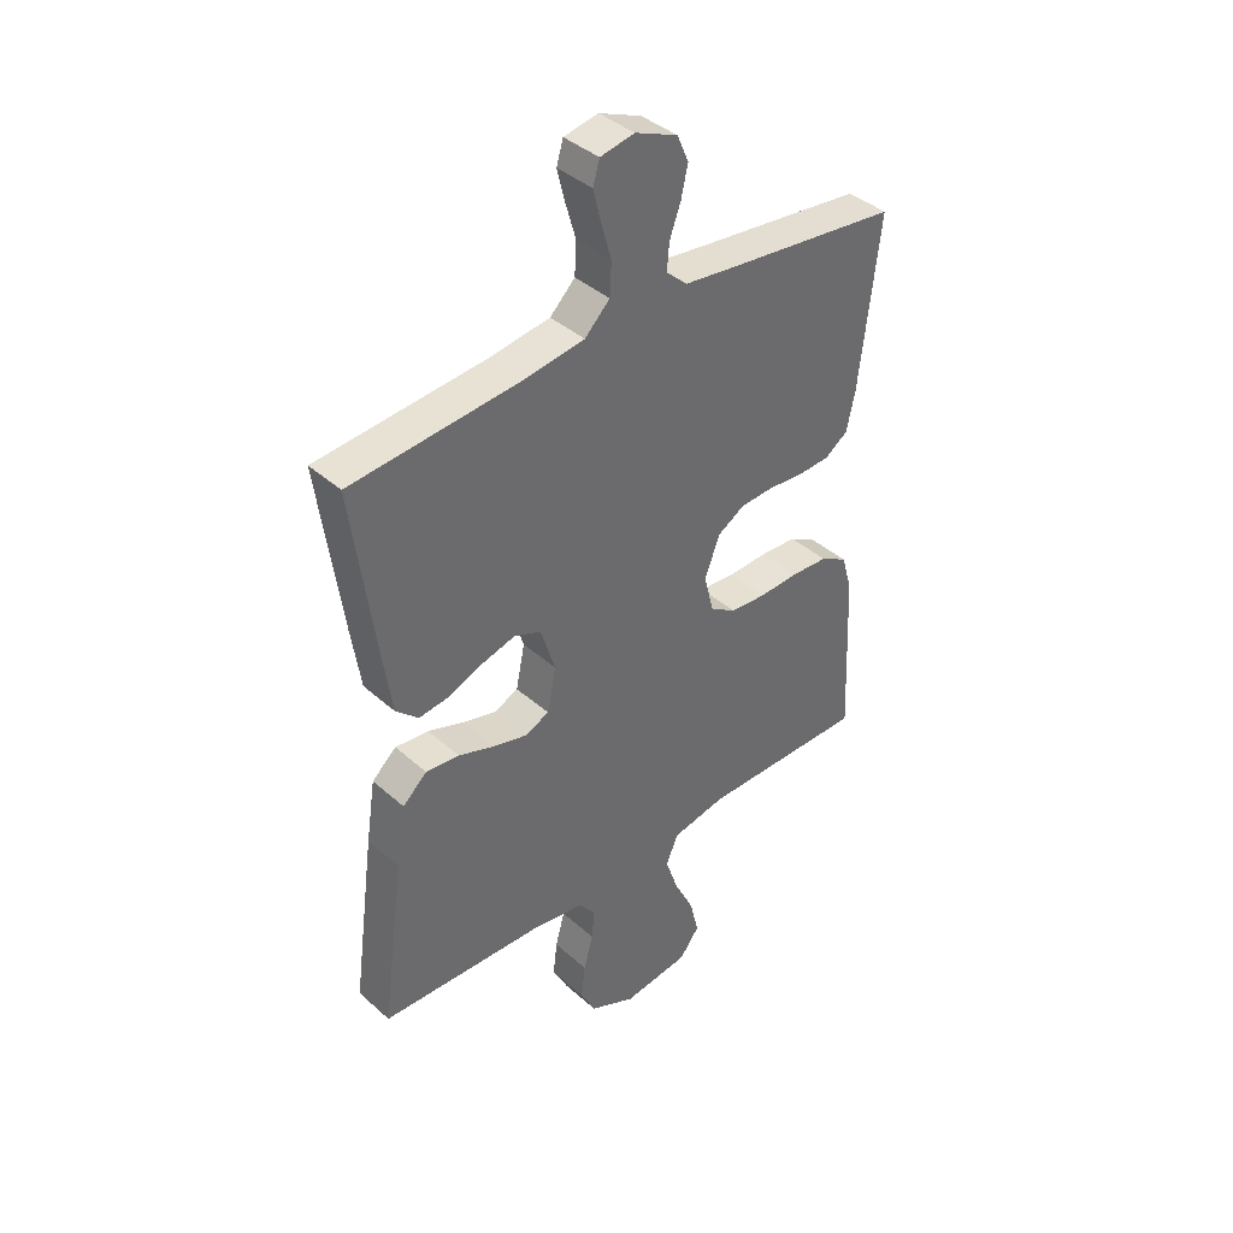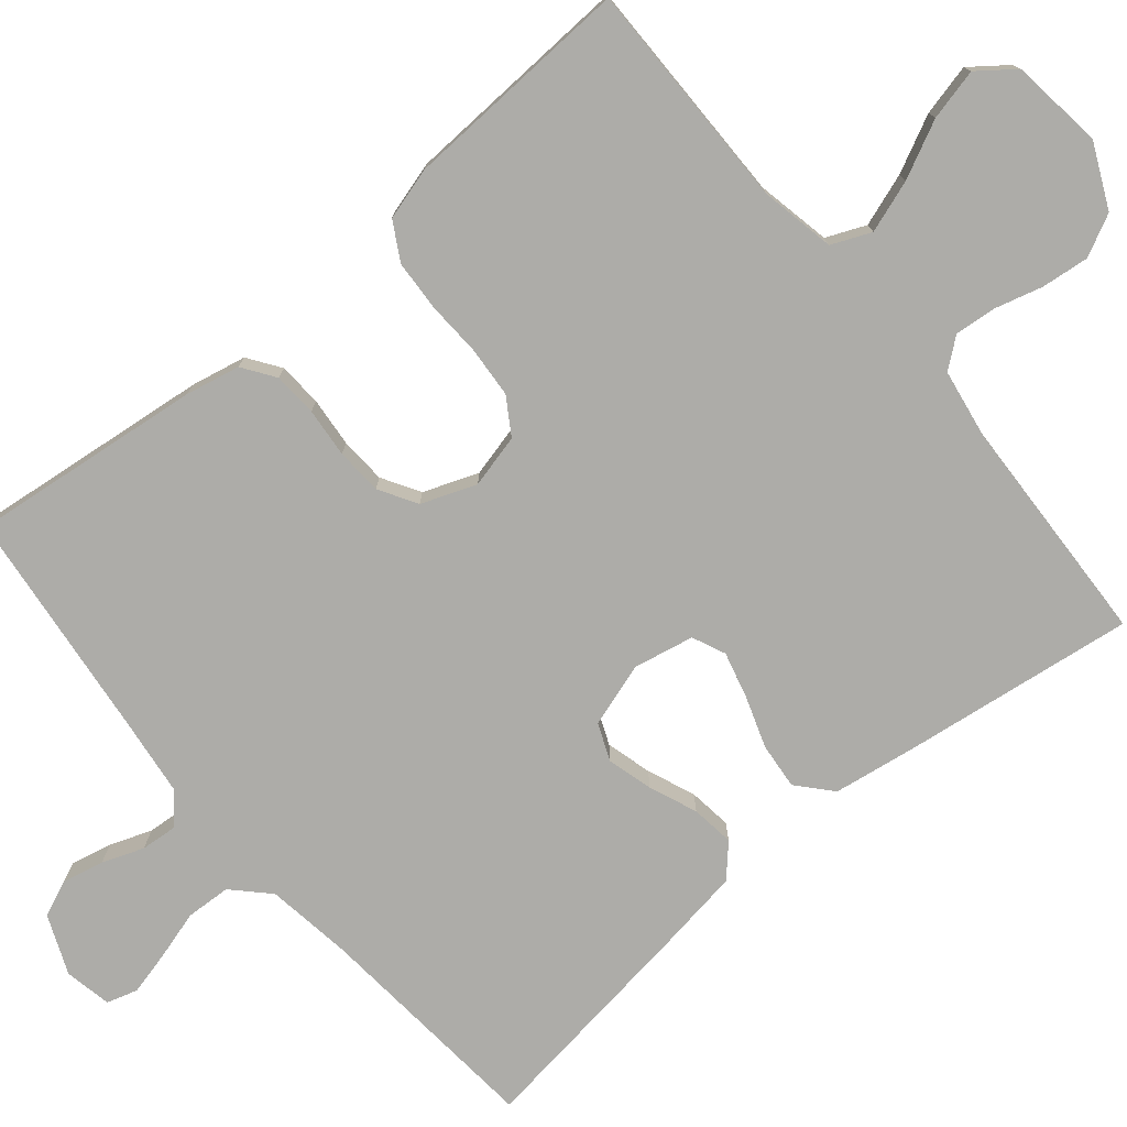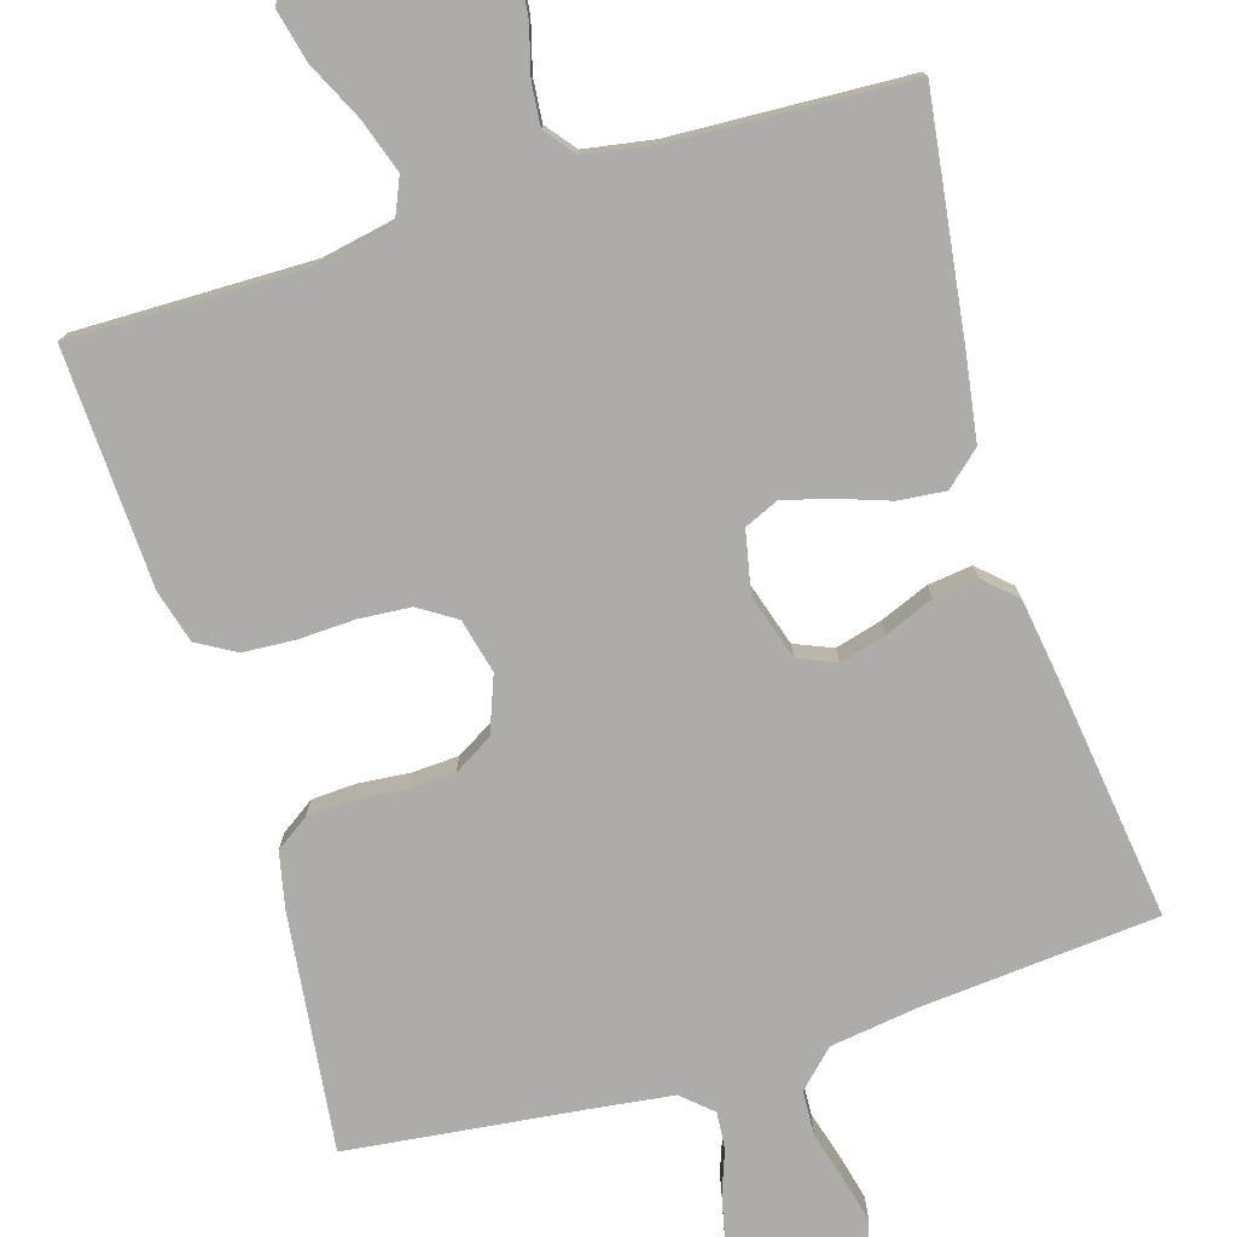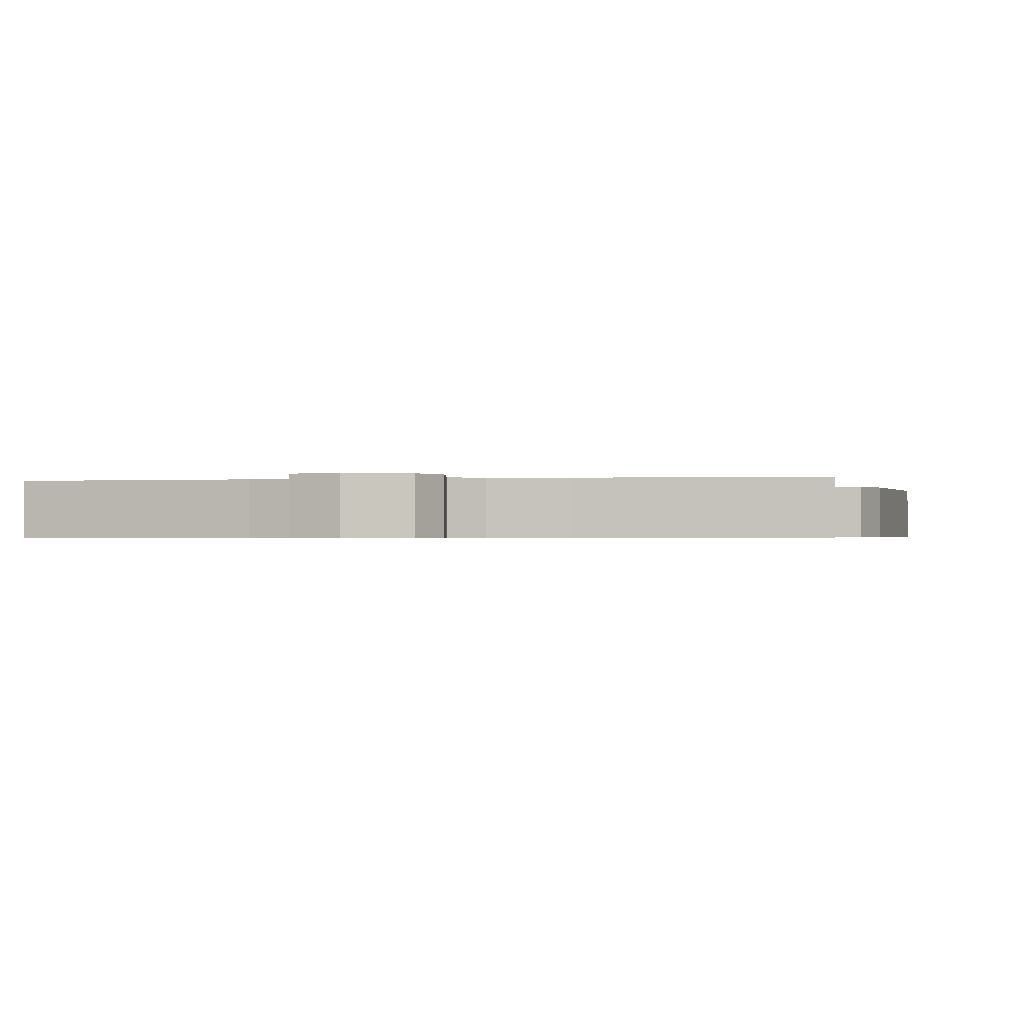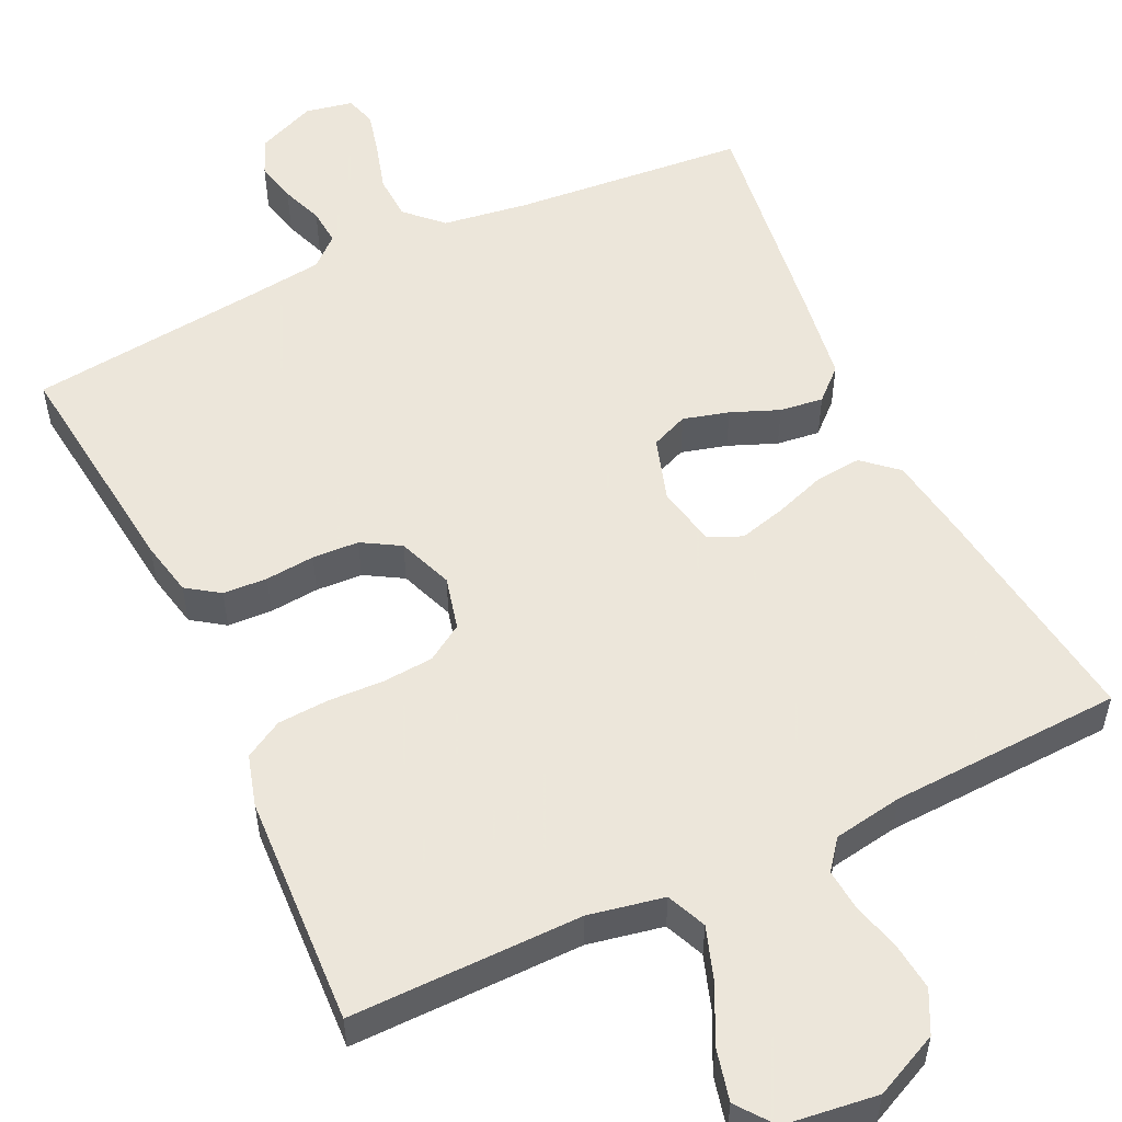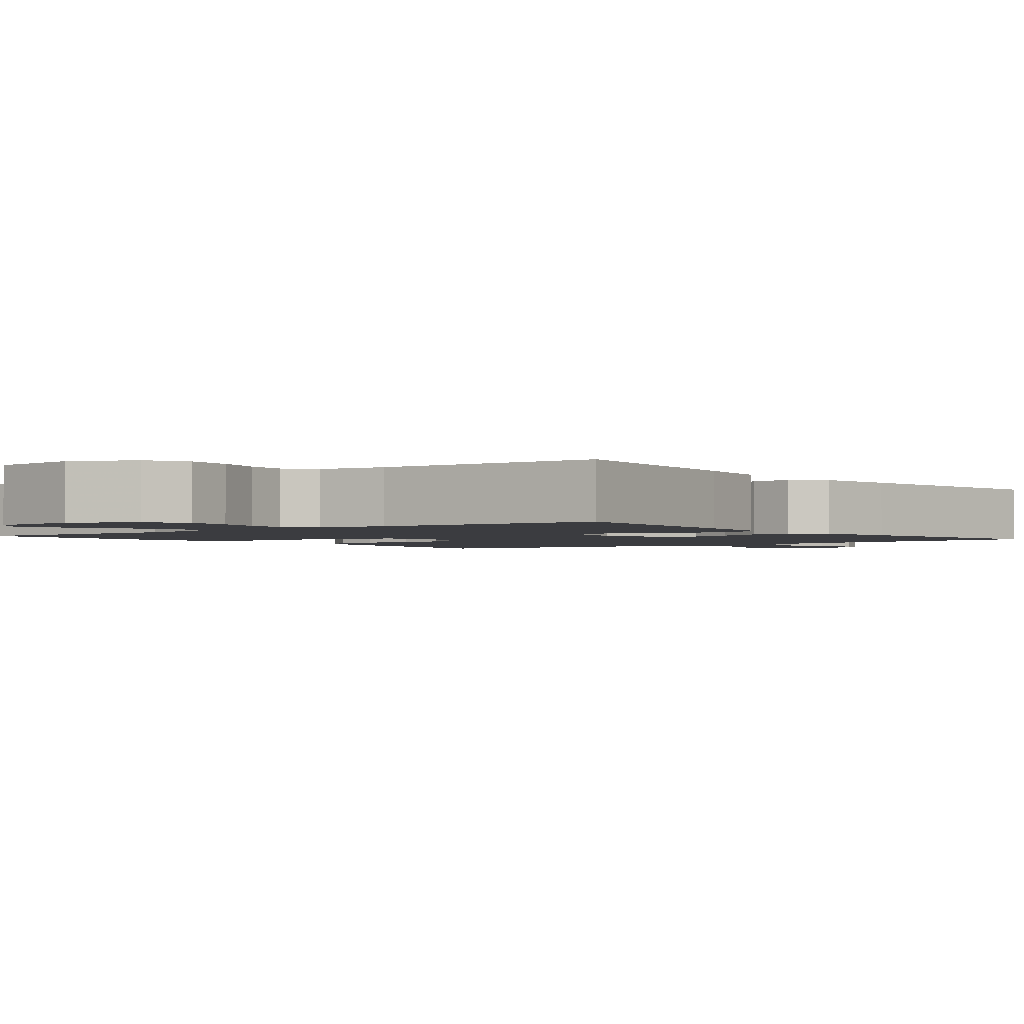
<metadata>
{"format":"obj","ext":"obj","renderer":"f3d","projection":"perspective","resolution":1024,"background":"white","views":[{"elev":39.9,"azim":-42.5,"up":"+Z"},{"elev":-76.6,"azim":130.0,"up":"+Y"},{"elev":-76.8,"azim":-163.1,"up":"+Y"},{"elev":-0.5,"azim":13.0,"up":"+Y"},{"elev":54.2,"azim":154.7,"up":"+Y"},{"elev":-2.0,"azim":-142.1,"up":"+Y"}]}
</metadata>
<code>
v 0.5 0.07 0.5
v 0.465 0.07 0.2
v 0.45 0.07 0.129
v 0.408 0.07 0.1
v 0.351 0.07 0.097
v 0.287 0.07 0.103
v 0.227 0.07 0.1
v 0.178 0.07 0.071
v 0.151 0.07 0
v 0.168 0.07 -0.069
v 0.215 0.07 -0.099
v 0.28 0.07 -0.104
v 0.352 0.07 -0.101
v 0.418 0.07 -0.105
v 0.467 0.07 -0.133
v 0.486 0.07 -0.2
v 0.5 0.07 -0.5
v 0.2 0.07 -0.497
v 0.103 0.07 -0.516
v 0.081 0.07 -0.567
v 0.104 0.07 -0.635
v 0.14 0.07 -0.709
v 0.156 0.07 -0.776
v 0.12 0.07 -0.823
v 0 0.07 -0.838
v -0.083 0.07 -0.799
v -0.11 0.07 -0.745
v -0.103 0.07 -0.683
v -0.086 0.07 -0.621
v -0.081 0.07 -0.567
v -0.111 0.07 -0.529
v -0.2 0.07 -0.514
v -0.5 0.07 -0.5
v -0.459 0.07 -0.2
v -0.442 0.07 -0.091
v -0.398 0.07 -0.052
v -0.338 0.07 -0.058
v -0.272 0.07 -0.081
v -0.212 0.07 -0.097
v -0.169 0.07 -0.078
v -0.153 0.07 0
v -0.179 0.07 0.083
v -0.227 0.07 0.103
v -0.286 0.07 0.087
v -0.348 0.07 0.062
v -0.404 0.07 0.055
v -0.444 0.07 0.092
v -0.46 0.07 0.2
v -0.5 0.07 0.5
v -0.2 0.07 0.526
v -0.089 0.07 0.542
v -0.044 0.07 0.586
v -0.041 0.07 0.644
v -0.059 0.07 0.707
v -0.073 0.07 0.764
v -0.061 0.07 0.804
v 0 0.07 0.816
v 0.076 0.07 0.784
v 0.096 0.07 0.737
v 0.084 0.07 0.683
v 0.064 0.07 0.629
v 0.06 0.07 0.582
v 0.098 0.07 0.548
v 0.2 0.07 0.535
v 0.5 0 0.5
v 0.465 0 0.2
v 0.45 0 0.129
v 0.408 0 0.1
v 0.351 0 0.097
v 0.287 0 0.103
v 0.227 0 0.1
v 0.178 0 0.071
v 0.151 0 0
v 0.168 0 -0.069
v 0.215 0 -0.099
v 0.28 0 -0.104
v 0.352 0 -0.101
v 0.418 0 -0.105
v 0.467 0 -0.133
v 0.486 0 -0.2
v 0.5 0 -0.5
v 0.2 0 -0.497
v 0.103 0 -0.516
v 0.081 0 -0.567
v 0.104 0 -0.635
v 0.14 0 -0.709
v 0.156 0 -0.776
v 0.12 0 -0.823
v 0 0 -0.838
v -0.083 0 -0.799
v -0.11 0 -0.745
v -0.103 0 -0.683
v -0.086 0 -0.621
v -0.081 0 -0.567
v -0.111 0 -0.529
v -0.2 0 -0.514
v -0.5 0 -0.5
v -0.459 0 -0.2
v -0.442 0 -0.091
v -0.398 0 -0.052
v -0.338 0 -0.058
v -0.272 0 -0.081
v -0.212 0 -0.097
v -0.169 0 -0.078
v -0.153 0 0
v -0.179 0 0.083
v -0.227 0 0.103
v -0.286 0 0.087
v -0.348 0 0.062
v -0.404 0 0.055
v -0.444 0 0.092
v -0.46 0 0.2
v -0.5 0 0.5
v -0.2 0 0.526
v -0.089 0 0.542
v -0.044 0 0.586
v -0.041 0 0.644
v -0.059 0 0.707
v -0.073 0 0.764
v -0.061 0 0.804
v 0 0 0.816
v 0.076 0 0.784
v 0.096 0 0.737
v 0.084 0 0.683
v 0.064 0 0.629
v 0.06 0 0.582
v 0.098 0 0.548
v 0.2 0 0.535
f 59 60 61
f 58 59 61
f 57 58 61
f 56 57 61
f 55 56 61
f 54 55 61
f 53 54 61
f 52 53 61 62
f 51 52 62 63
f 48 49 50
f 47 48 50
f 46 47 50
f 45 46 50
f 44 45 50
f 51 63 64
f 50 51 64
f 44 50 64
f 43 44 64
f 36 37 38
f 35 36 38
f 34 35 38
f 33 34 38
f 32 33 38
f 31 32 38 39
f 30 31 39 40
f 27 28 29
f 26 27 29
f 25 26 29
f 24 25 29
f 23 24 29
f 22 23 29
f 21 22 29
f 20 21 29 30
f 30 40 41
f 20 30 41
f 19 20 41
f 16 17 18
f 15 16 18
f 14 15 18
f 13 14 18
f 12 13 18
f 11 12 18 19
f 4 5 6
f 3 4 6
f 2 3 6
f 1 2 6
f 64 1 6
f 64 6 7
f 43 64 7
f 42 43 7
f 19 41 42
f 11 19 42
f 10 11 42
f 42 7 8
f 42 8 9
f 9 10 42
f 125 124 123
f 125 123 122
f 125 122 121
f 125 121 120
f 125 120 119
f 125 119 118
f 125 118 117
f 126 125 117 116
f 127 126 116 115
f 114 113 112
f 114 112 111
f 114 111 110
f 114 110 109
f 114 109 108
f 128 127 115
f 128 115 114
f 128 114 108
f 128 108 107
f 102 101 100
f 102 100 99
f 102 99 98
f 102 98 97
f 102 97 96
f 103 102 96 95
f 104 103 95 94
f 93 92 91
f 93 91 90
f 93 90 89
f 93 89 88
f 93 88 87
f 93 87 86
f 93 86 85
f 94 93 85 84
f 105 104 94
f 105 94 84
f 105 84 83
f 82 81 80
f 82 80 79
f 82 79 78
f 82 78 77
f 82 77 76
f 83 82 76 75
f 70 69 68
f 70 68 67
f 70 67 66
f 70 66 65
f 70 65 128
f 71 70 128
f 71 128 107
f 71 107 106
f 106 105 83
f 106 83 75
f 106 75 74
f 72 71 106
f 73 72 106
f 106 74 73
f 1 65 66 2
f 2 66 67 3
f 3 67 68 4
f 4 68 69 5
f 5 69 70 6
f 6 70 71 7
f 7 71 72 8
f 8 72 73 9
f 9 73 74 10
f 10 74 75 11
f 11 75 76 12
f 12 76 77 13
f 13 77 78 14
f 14 78 79 15
f 15 79 80 16
f 16 80 81 17
f 17 81 82 18
f 18 82 83 19
f 19 83 84 20
f 20 84 85 21
f 21 85 86 22
f 22 86 87 23
f 23 87 88 24
f 24 88 89 25
f 25 89 90 26
f 26 90 91 27
f 27 91 92 28
f 28 92 93 29
f 29 93 94 30
f 30 94 95 31
f 31 95 96 32
f 32 96 97 33
f 33 97 98 34
f 34 98 99 35
f 35 99 100 36
f 36 100 101 37
f 37 101 102 38
f 38 102 103 39
f 39 103 104 40
f 40 104 105 41
f 41 105 106 42
f 42 106 107 43
f 43 107 108 44
f 44 108 109 45
f 45 109 110 46
f 46 110 111 47
f 47 111 112 48
f 48 112 113 49
f 49 113 114 50
f 50 114 115 51
f 51 115 116 52
f 52 116 117 53
f 53 117 118 54
f 54 118 119 55
f 55 119 120 56
f 56 120 121 57
f 57 121 122 58
f 58 122 123 59
f 59 123 124 60
f 60 124 125 61
f 61 125 126 62
f 62 126 127 63
f 63 127 128 64
f 64 128 65 1

</code>
